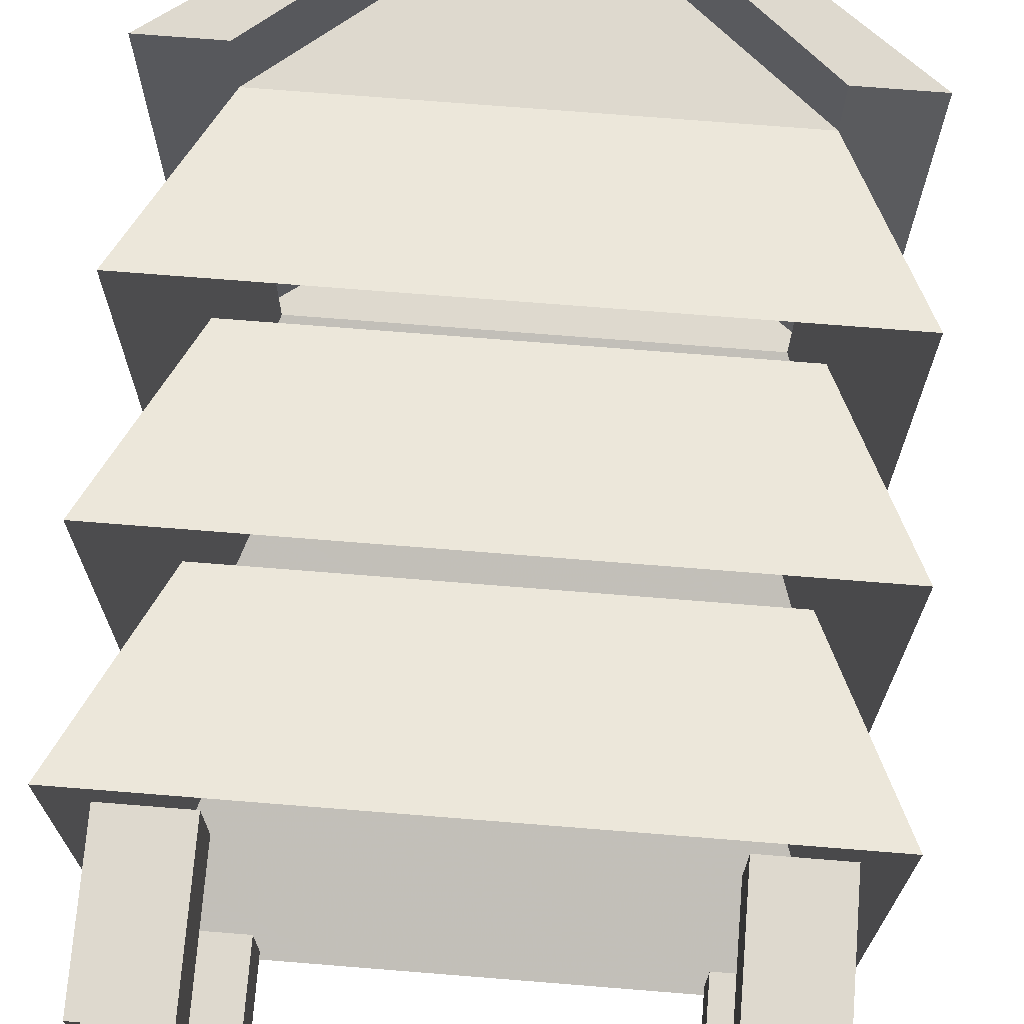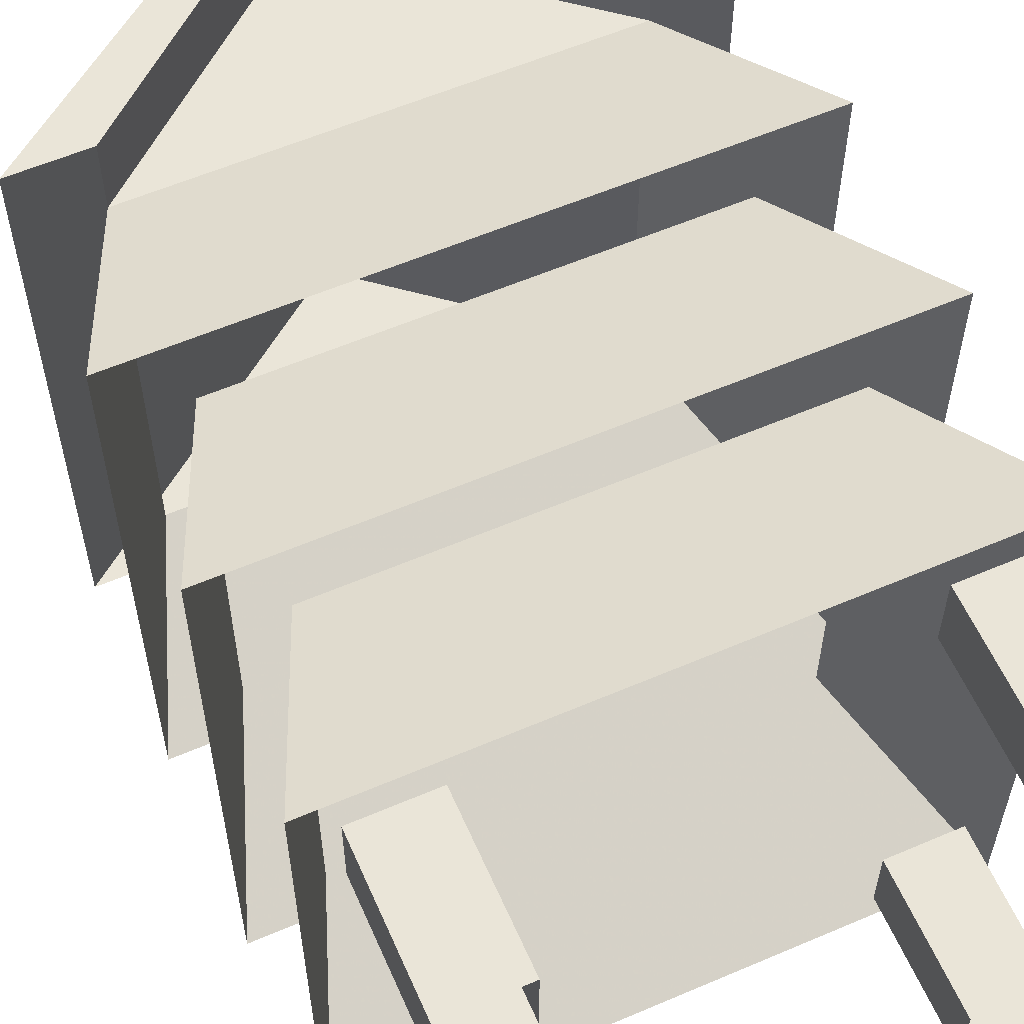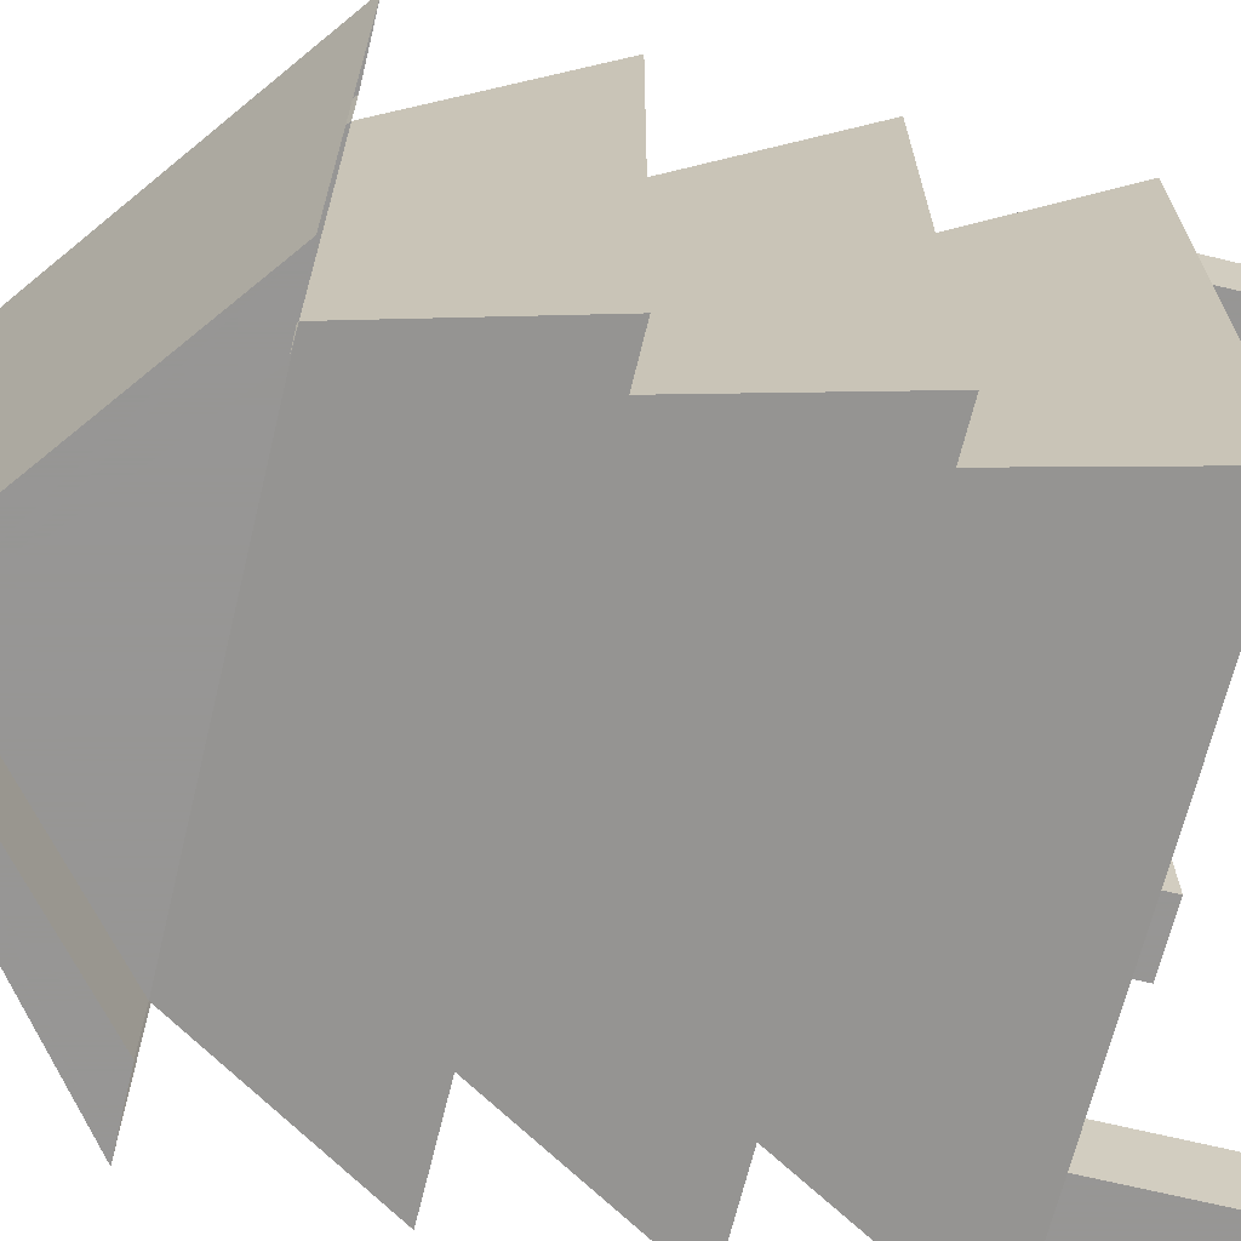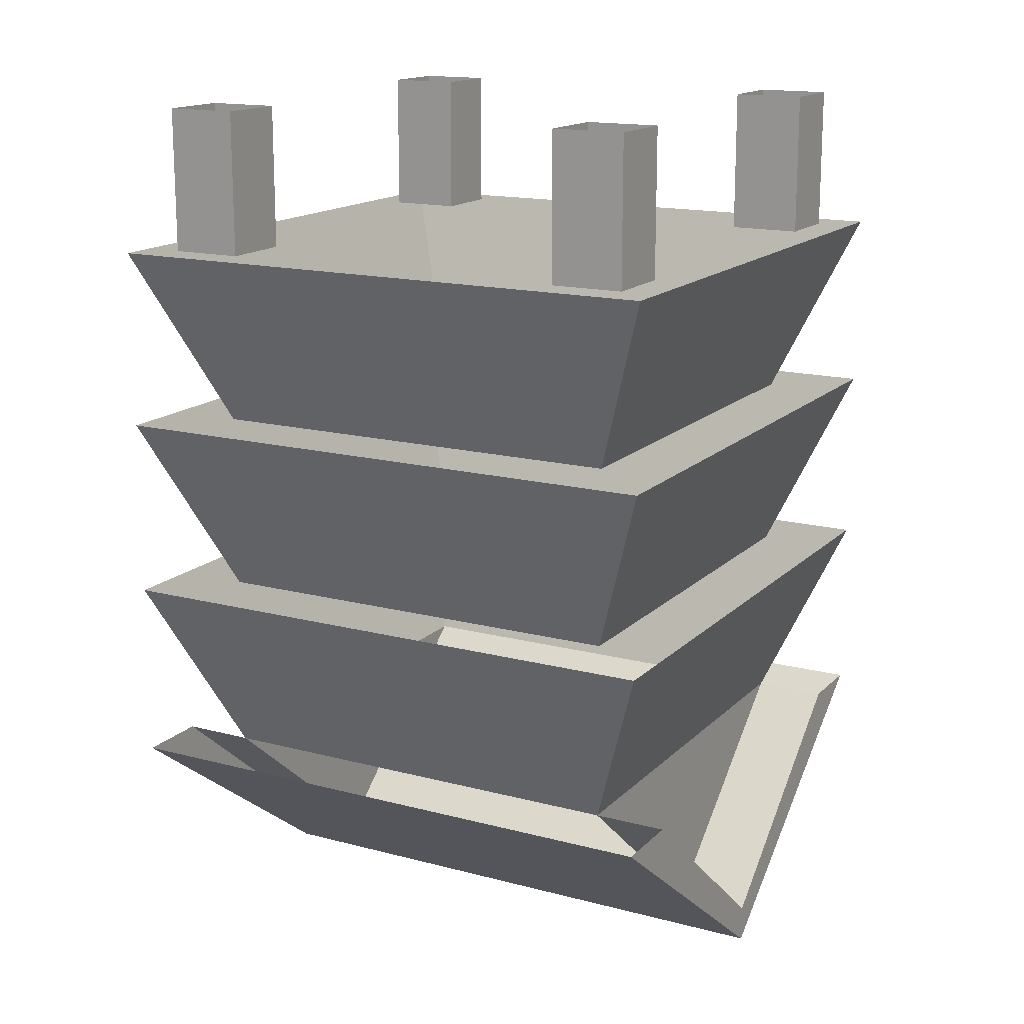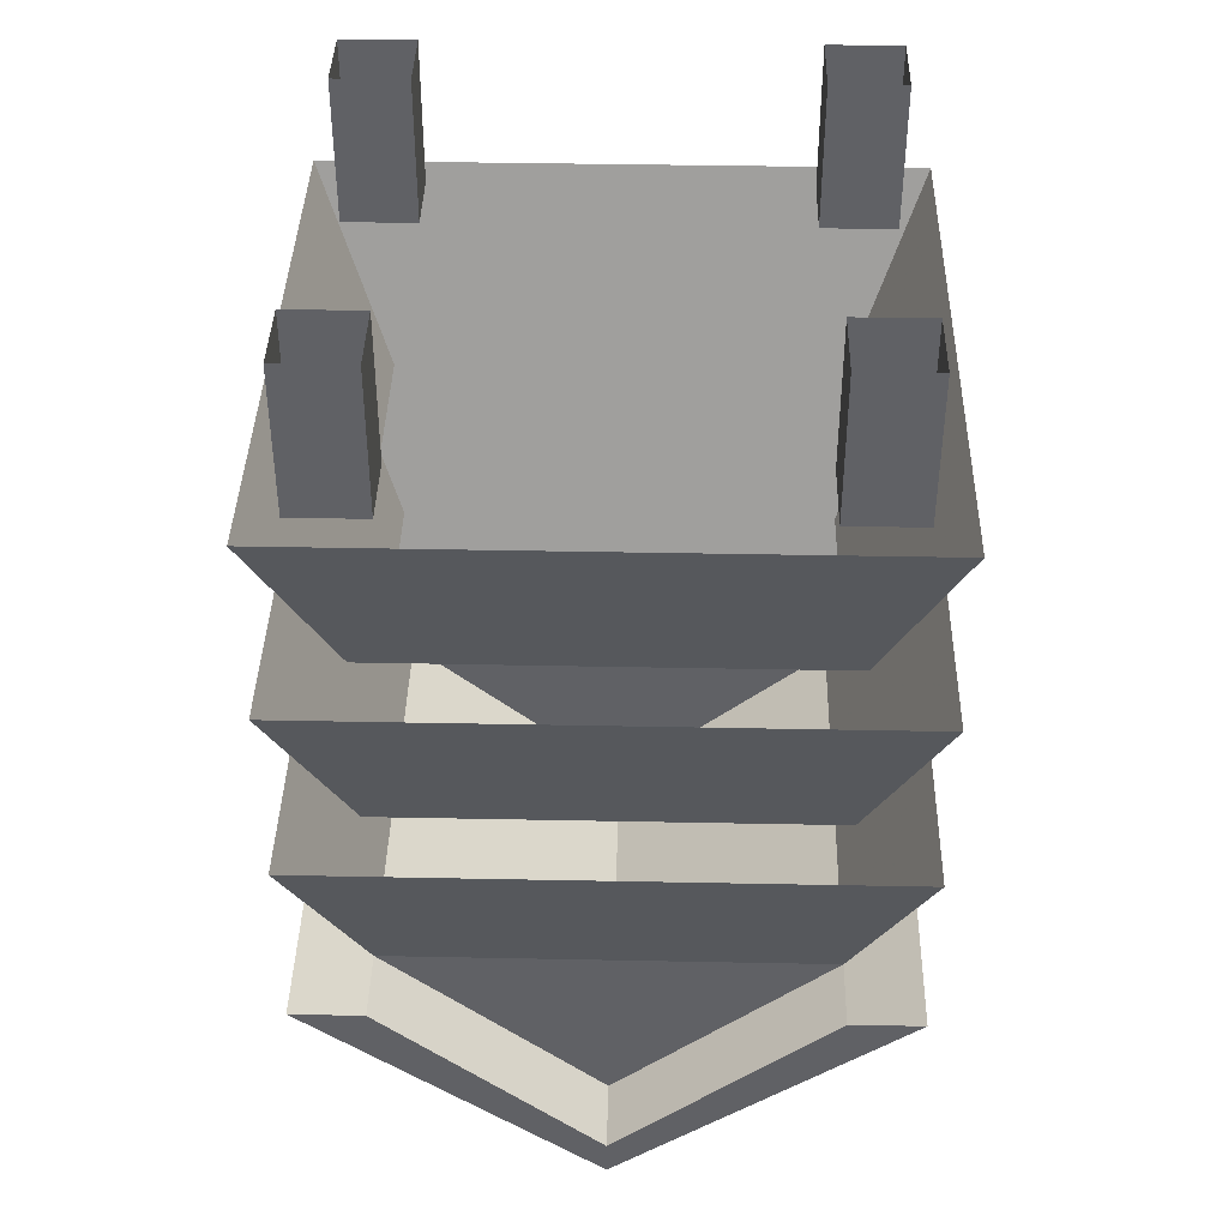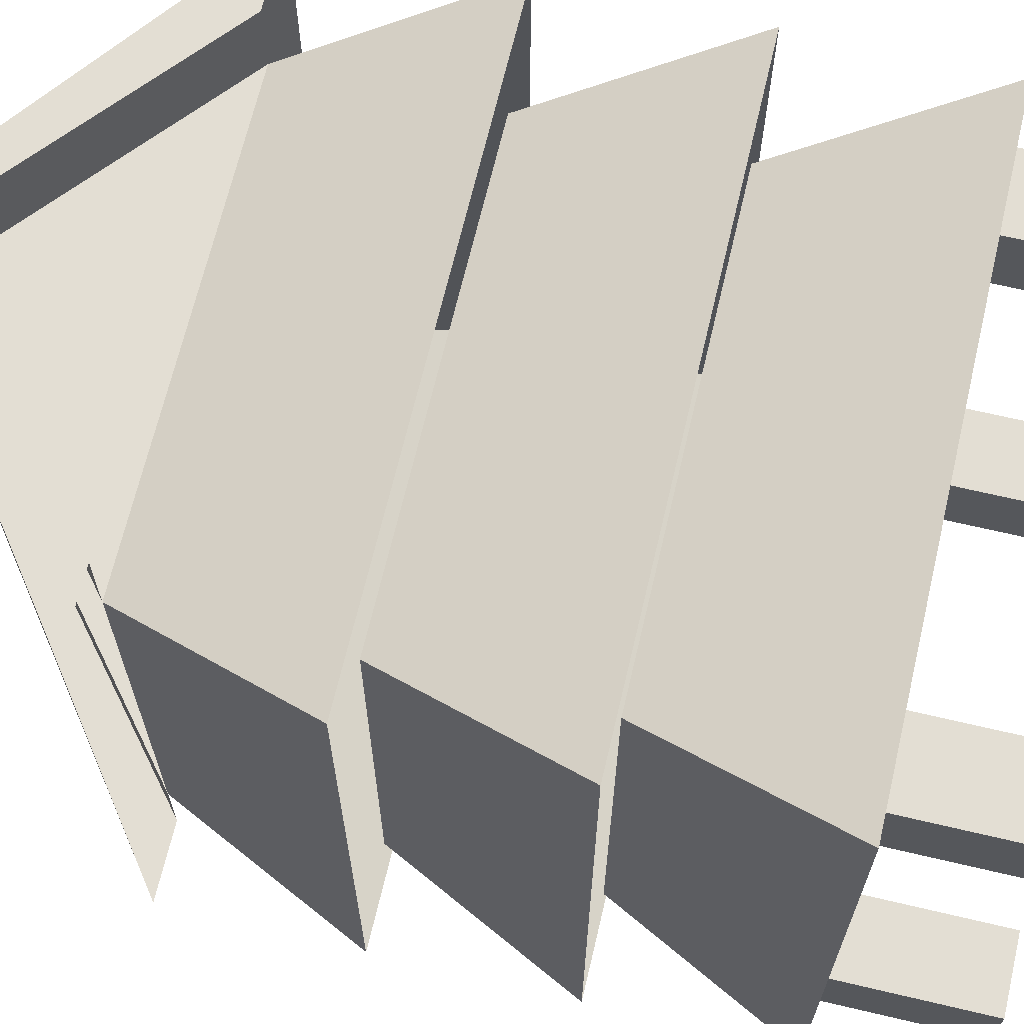
<metadata>
{"format":"obj","ext":"obj","renderer":"f3d","projection":"perspective","resolution":1024,"background":"white","views":[{"elev":71.4,"azim":-175.4,"up":"+Z"},{"elev":59.0,"azim":156.2,"up":"+Z"},{"elev":-67.8,"azim":76.3,"up":"+Z"},{"elev":15.8,"azim":-61.3,"up":"+Y"},{"elev":40.3,"azim":1.4,"up":"+Y"},{"elev":67.3,"azim":103.3,"up":"+Z"}]}
</metadata>
<code>
o object/sinclair_family_beehive
v -48 -72 -48
v -48 -72 48
v -64 -32 64
v -64 -32 -64
v 48 -72 -48
v 64 -32 -64
v 48 -72 48
v 64 -32 64
v -48 -112 -48
v -48 -112 48
v -64 -72 64
v -64 -72 -64
v 48 -112 -48
v 64 -72 -64
v 48 -112 48
v 64 -72 64
v -48 -152 -48
v -48 -152 48
v -64 -112 64
v -64 -112 -64
v 48 -152 -48
v 0 -192 -48
v -48 -152 -64
v 0 -192 -64
v -64 -152 -64
v 0 -200 -64
v -64 -152 64
v 0 -200 64
v -48 -152 64
v 0 -192 64
v 0 -192 48
v 48 -152 48
v 64 -112 64
v 64 -112 -64
v -40 0 -40
v -56 0 -40
v -56 -32 -40
v -40 -32 -40
v -40 0 -56
v -40 -32 -56
v -56 0 -56
v -56 -32 -56
v 56 -32 -56
v 40 -32 -56
v 40 0 -56
v 56 0 -56
v 56 -32 -40
v 56 0 -40
v 40 -32 -40
v 40 0 -40
v -56 -32 56
v -40 -32 56
v -40 0 56
v -56 0 56
v -56 -32 40
v -56 0 40
v -40 -32 40
v -40 0 40
v 56 0 56
v 40 0 56
v 40 -32 56
v 56 -32 56
v 56 0 40
v 56 -32 40
v 40 0 40
v 40 -32 40
v 48 -152 -64
v 64 -152 -64
v 64 -152 64
v 48 -152 64
f 1 2 3
f 1 3 4
f 1 4 5
f 5 4 6
f 5 6 7
f 7 6 8
f 7 8 2
f 2 8 3
f 9 10 11
f 9 11 12
f 9 12 13
f 13 12 14
f 13 14 15
f 15 14 16
f 15 16 10
f 10 16 11
f 17 18 19
f 17 19 20
f 17 20 21
f 17 21 22
f 17 22 23
f 23 22 24
f 23 24 25
f 25 24 26
f 25 26 27
f 27 26 28
f 27 28 29
f 29 28 30
f 29 30 18
f 18 30 31
f 18 31 32
f 18 32 33
f 18 33 19
f 32 21 34
f 32 34 33
f 21 20 34
f 35 36 37
f 35 37 38
f 35 38 39
f 39 38 40
f 39 40 41
f 41 40 42
f 41 42 36
f 36 42 37
f 43 44 45
f 43 45 46
f 43 46 47
f 47 46 48
f 47 48 49
f 49 48 50
f 49 50 44
f 44 50 45
f 51 52 53
f 51 53 54
f 51 54 55
f 55 54 56
f 55 56 57
f 57 56 58
f 57 58 52
f 52 58 53
f 59 60 61
f 59 61 62
f 59 62 63
f 63 62 64
f 63 64 65
f 65 64 66
f 65 66 60
f 60 66 61
f 24 67 68
f 24 68 26
f 26 68 28
f 28 68 69
f 28 69 70
f 28 70 30
f 30 70 31
f 31 70 32
f 21 67 24
f 21 24 22

</code>
